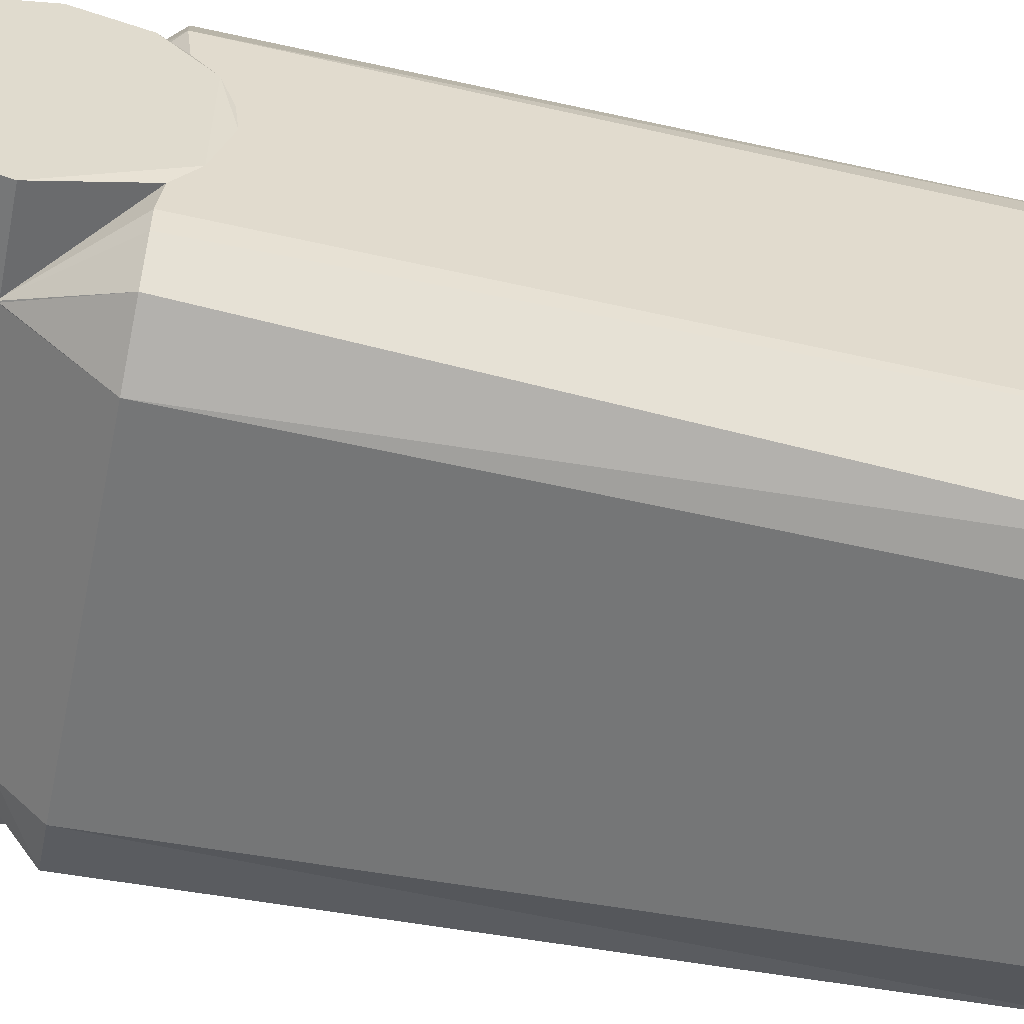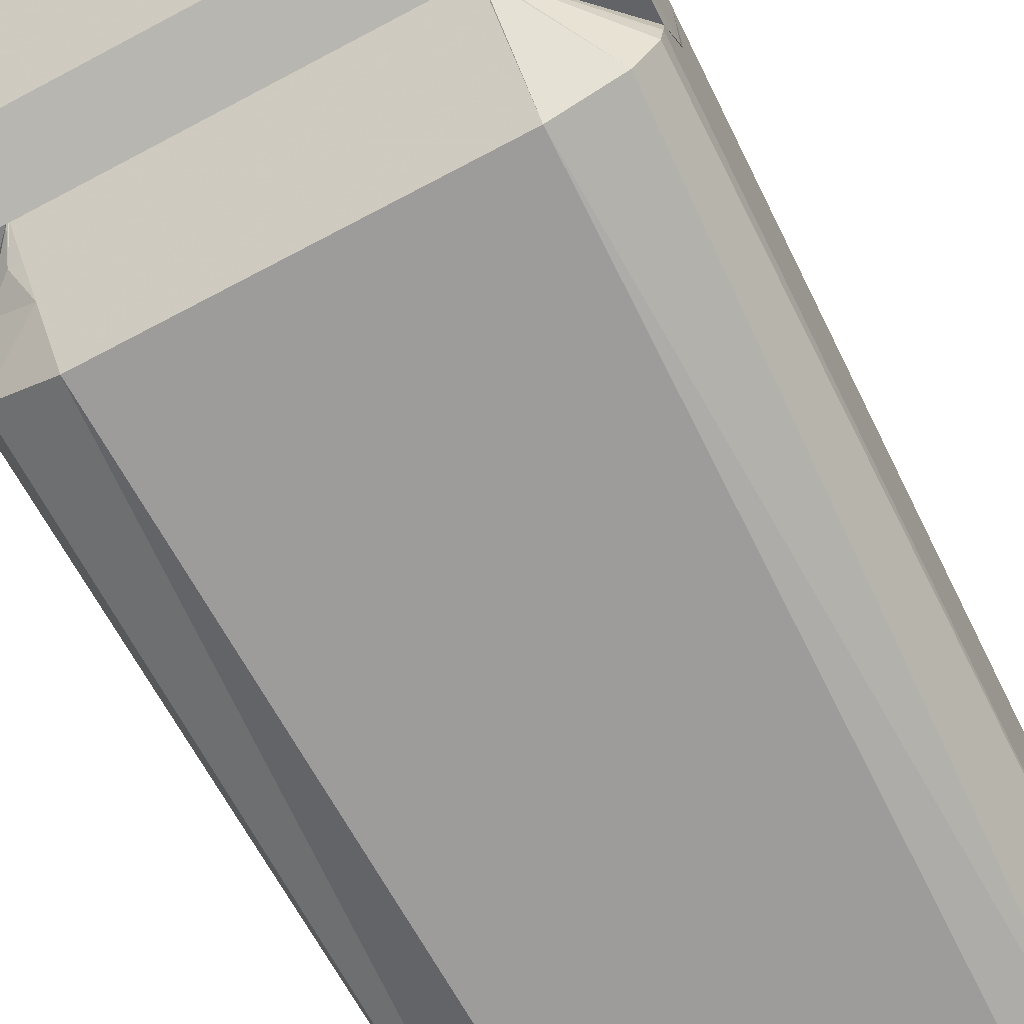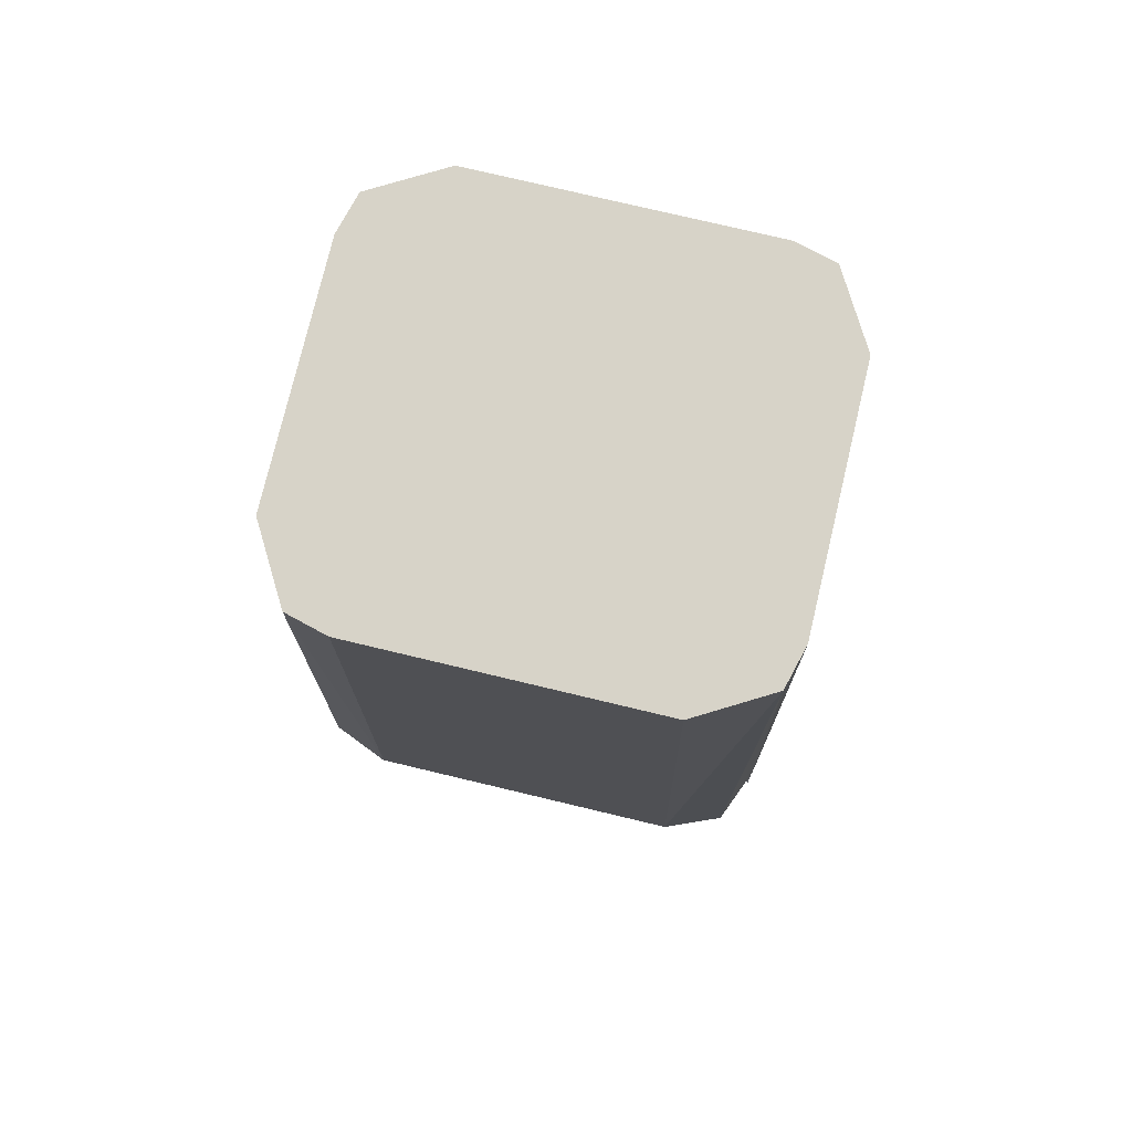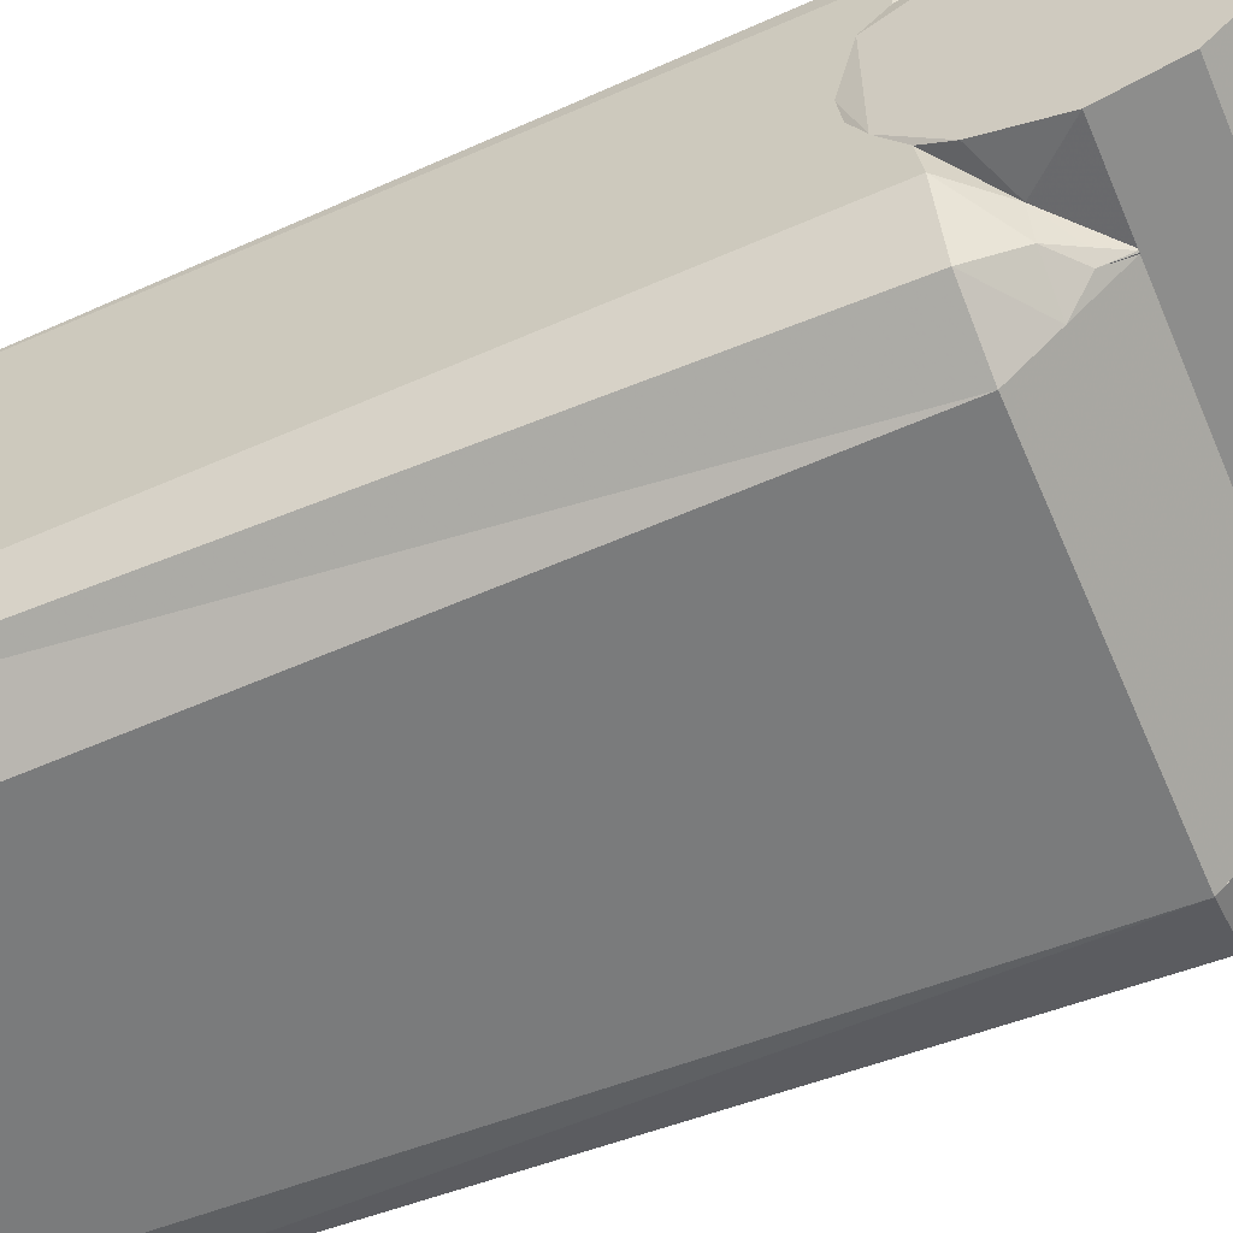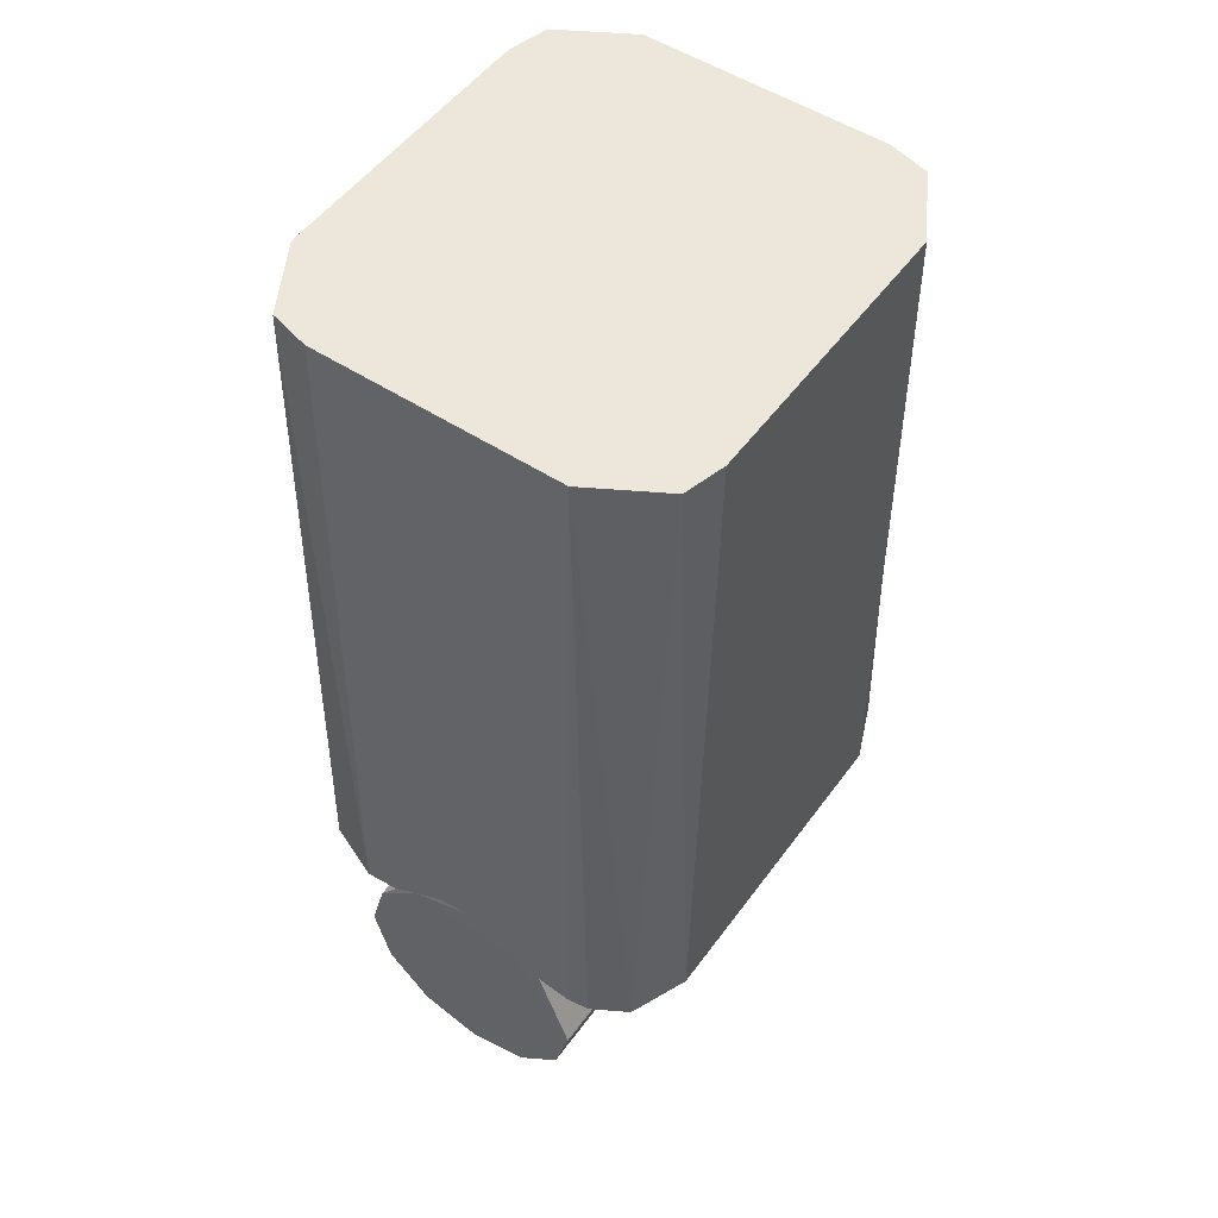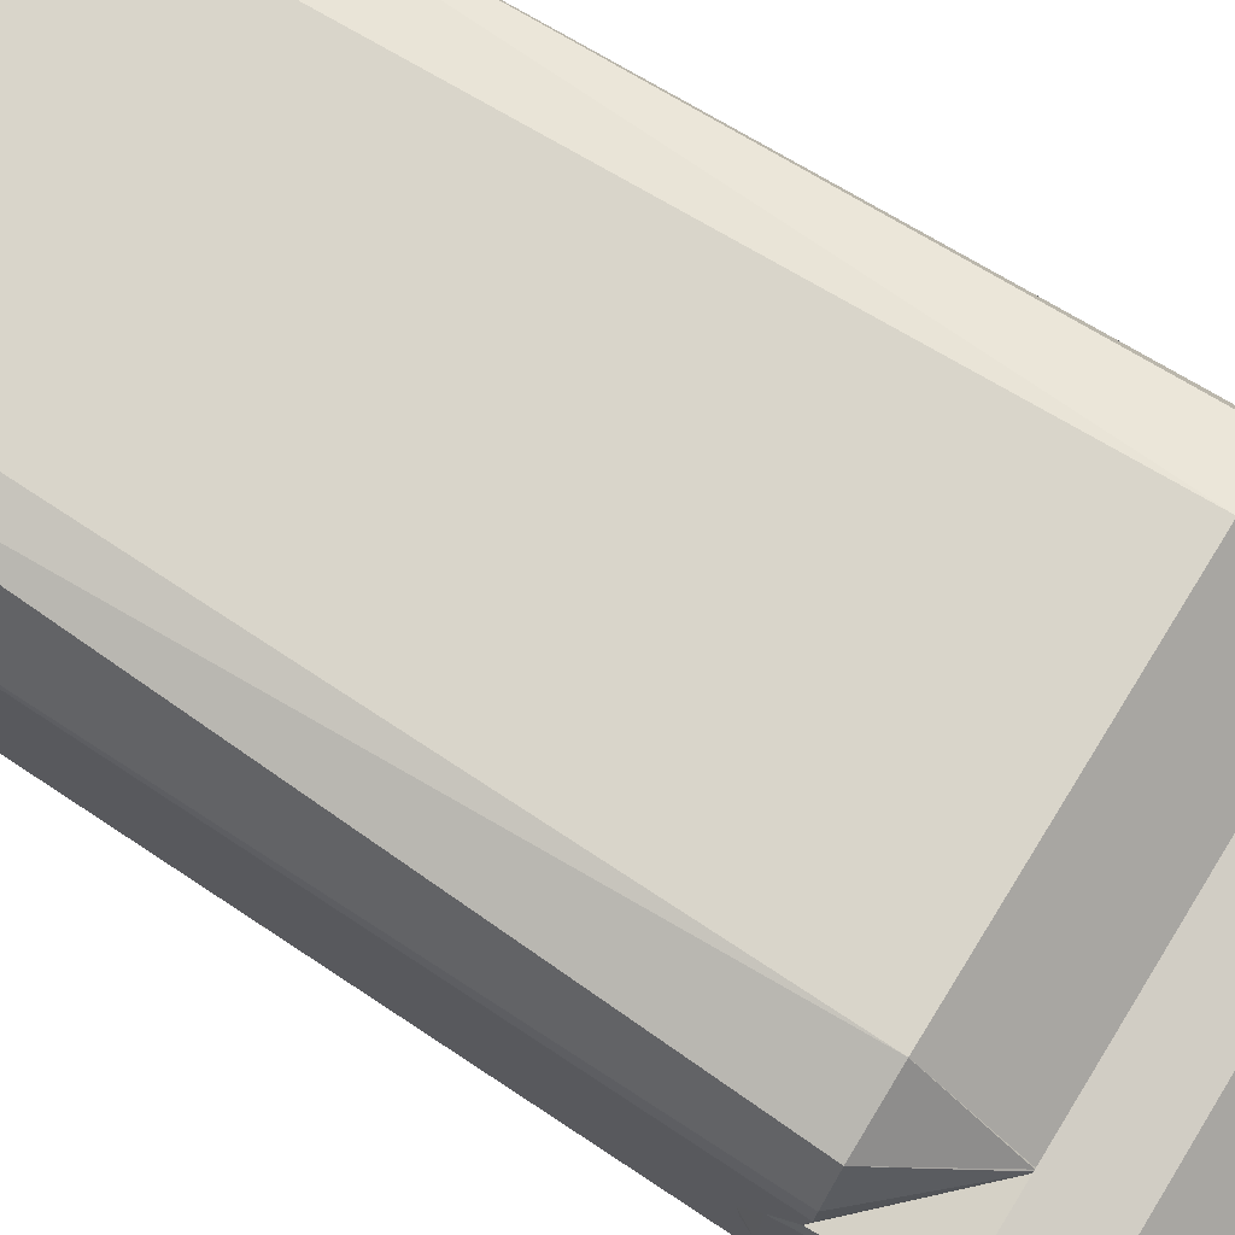
<metadata>
{"format":"obj","ext":"obj","renderer":"f3d","projection":"perspective","resolution":1024,"background":"white","views":[{"elev":-56.7,"azim":-102.0,"up":"+Y"},{"elev":-70.2,"azim":-152.1,"up":"+Y"},{"elev":77.0,"azim":13.4,"up":"+Z"},{"elev":-58.3,"azim":113.1,"up":"+Y"},{"elev":52.1,"azim":125.1,"up":"+Z"},{"elev":74.5,"azim":121.9,"up":"+Y"}]}
</metadata>
<code>
g lap
v 0.3 -0.075 -0.1299
v 0.3 0 -0.15
v 0.3 0.075 -0.1299
v 0.3 0.1299 -0.075
v 0.3 0.15 0
v 0.3 0.075 0.1299
v 0.3 -0.075 0.1299
v 0.3 -0.1299 0.075
v 0.3 -0.15 -0
v 0.3 -0.1299 -0.075
v 0.3 0 0
v -0.3 0 -0.15
v -0.3 0.075 -0.1299
v -0.3 0.1299 -0.075
v -0.3 -0.1299 -0.075
v -0.3 -0.075 -0.1299
v 0.2963 3e-06 0.15
v 0.2964 -0.03661 0.1455
v 0.2974 -0.1076 0.1045
v -0.201 -0.15 -0
v -0.2974 -0.1076 0.1045
v -0.3 -0.15 0
v 0.201 -0.15 -0
v 0.2513 -0.1405 0.05242
v -0.3 -0.075 0.1299
v -0.2963 -3e-06 0.15
v -0.3 0.075 0.1299
v -0.2964 0.03661 0.1455
v -0.2974 0.1076 0.1045
v -0.3 0.1299 0.075
v 0.201 0.15 -0
v 0.2974 0.1076 0.1045
v -0.201 0.15 -0
v -0.3 0.15 -0
v -0.2513 0.1405 0.05242
v -0.3 0 0
v -0.1975 -0.151 -0
v -0.1986 -0.1519 -0
v -0.2001 -0.1516 -0
v -0.201 -0.1502 -0
v 0.1975 -0.151 -0
v 0.2003 -0.1515 -0
v 0.1988 -0.152 -0
v 0.1976 -0.1512 -0
v -0.1975 -0.25 0.099
v -0.2686 -0.2204 0.09898
v -0.2941 -0.176 0.09897
v -0.2975 -0.15 0.09897
v 0.1975 -0.2032 0.05225
v 0.1975 -0.1771 0.02612
v 0.2686 -0.2204 0.09898
v 0.1975 -0.25 0.099
v 0.2975 -0.15 0.09897
v 0.2429 -0.1796 0.05223
v 0.2109 -0.1746 0.02612
v 0.2215 -0.1657 0.02612
v 0.1975 0.151 -0
v 0.1986 0.1519 -0
v 0.2001 0.1516 -0
v 0.201 0.1502 -0
v -0.1975 0.151 -0
v -0.2003 0.1515 -0
v -0.1988 0.152 -0
v -0.1976 0.1512 -0
v 0.1975 0.25 0.099
v 0.2686 0.2204 0.09898
v 0.2941 0.176 0.09897
v 0.2975 0.15 0.09897
v 0.275 -0.15 1
v 0.275 0.15 1
v -0.275 0.15 1
v -0.2975 0.15 0.09897
v -0.275 -0.15 1
v -0.1975 0.2032 0.05225
v -0.1975 0.1771 0.02612
v -0.2686 0.2204 0.09898
v -0.1975 0.25 0.099
v -0.2429 0.1796 0.05223
v -0.2109 0.1746 0.02612
v -0.2215 0.1657 0.02612
v 0.175 0.25 1
v 0.225 0.2366 1
v -0.175 0.25 1
v -0.2616 0.2 1
v -0.175 -0.25 1
v 0.175 -0.25 1
v -0.225 -0.2366 1
v 0.2616 -0.2 1
f 11 1 2
f 2 3 11
f 3 4 11
f 4 5 11
f 5 6 11
f 6 7 11
f 7 8 11
f 8 9 11
f 9 10 11
f 10 1 11
f 2 12 13
f 14 4 3
f 3 13 14
f 10 15 16
f 12 2 1
f 1 16 12
f 7 6 17
f 7 18 19
f 19 8 7
f 20 21 22
f 10 23 20
f 23 10 9
f 24 9 8
f 8 19 24
f 9 24 23
f 20 15 10
f 25 22 21
f 21 26 25
f 27 25 26
f 27 28 29
f 29 30 27
f 31 32 5
f 14 33 31
f 33 14 34
f 35 34 30
f 30 29 35
f 34 35 33
f 31 4 14
f 6 5 32
f 32 17 6
f 5 4 31
f 26 28 27
f 22 15 20
f 17 18 7
f 16 1 10
f 13 3 2
f 36 13 12
f 12 16 36
f 16 15 36
f 15 22 36
f 22 25 36
f 25 27 36
f 27 30 36
f 30 34 36
f 34 14 36
f 14 13 36
f 37 38 39
f 39 40 37
f 20 23 41
f 23 42 43
f 41 37 20
f 43 44 23
f 44 41 23
f 40 20 37
f 45 46 38
f 46 47 40
f 40 39 46
f 48 20 40
f 40 47 48
f 48 21 20
f 39 38 46
f 38 37 45
f 54 49 55
f 49 50 55
f 50 41 44
f 44 55 50
f 44 43 55
f 55 43 42
f 51 52 49
f 23 24 56
f 24 54 56
f 53 51 54
f 24 19 53
f 54 24 53
f 56 42 23
f 49 54 51
f 42 56 55
f 55 56 54
f 57 58 59
f 59 60 57
f 31 33 61
f 33 62 63
f 61 57 31
f 63 64 33
f 64 61 33
f 60 31 57
f 65 66 58
f 66 67 60
f 60 59 66
f 68 31 60
f 60 67 68
f 68 32 31
f 59 58 66
f 58 57 65
f 69 18 17
f 69 53 19
f 70 17 32
f 19 18 69
f 17 70 69
f 32 68 70
f 71 28 26
f 71 72 29
f 73 26 21
f 29 28 71
f 26 73 71
f 21 48 73
f 78 74 79
f 74 75 79
f 75 61 64
f 64 79 75
f 64 63 79
f 79 63 62
f 76 77 74
f 33 35 80
f 35 78 80
f 72 76 78
f 35 29 72
f 78 35 72
f 80 62 33
f 74 78 76
f 62 80 79
f 79 80 78
f 65 81 82
f 70 67 66
f 70 68 67
f 66 82 70
f 82 66 65
f 77 83 81
f 81 65 77
f 72 71 84
f 84 83 77
f 77 76 84
f 84 76 72
f 57 75 74
f 57 61 75
f 74 65 57
f 74 77 65
f 83 71 73
f 73 85 83
f 81 86 69
f 85 86 81
f 83 84 71
f 69 70 81
f 73 87 85
f 86 88 69
f 70 82 81
f 81 83 85
f 45 52 86
f 86 85 45
f 53 69 88
f 88 86 52
f 52 51 88
f 88 51 53
f 45 85 87
f 73 47 46
f 73 48 47
f 46 87 73
f 87 46 45
f 37 50 49
f 37 41 50
f 49 45 37
f 49 52 45

</code>
